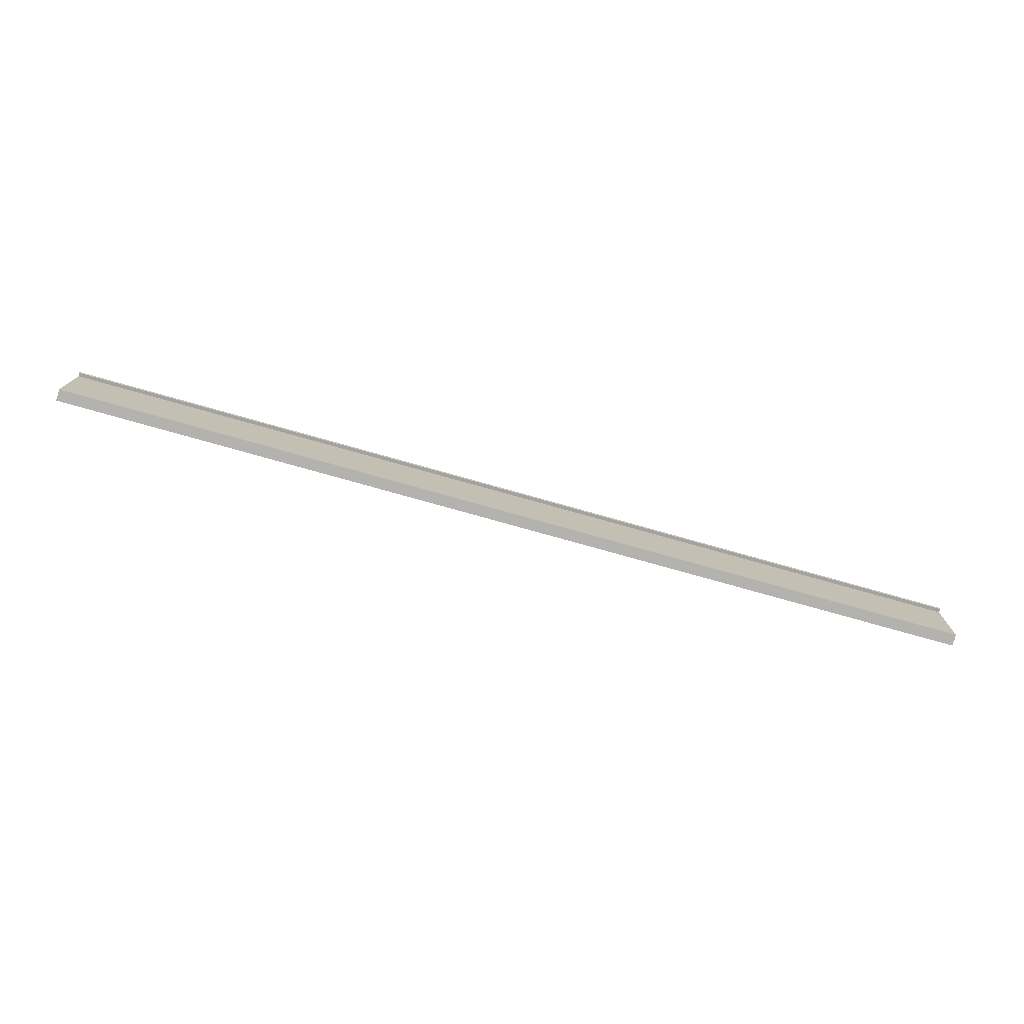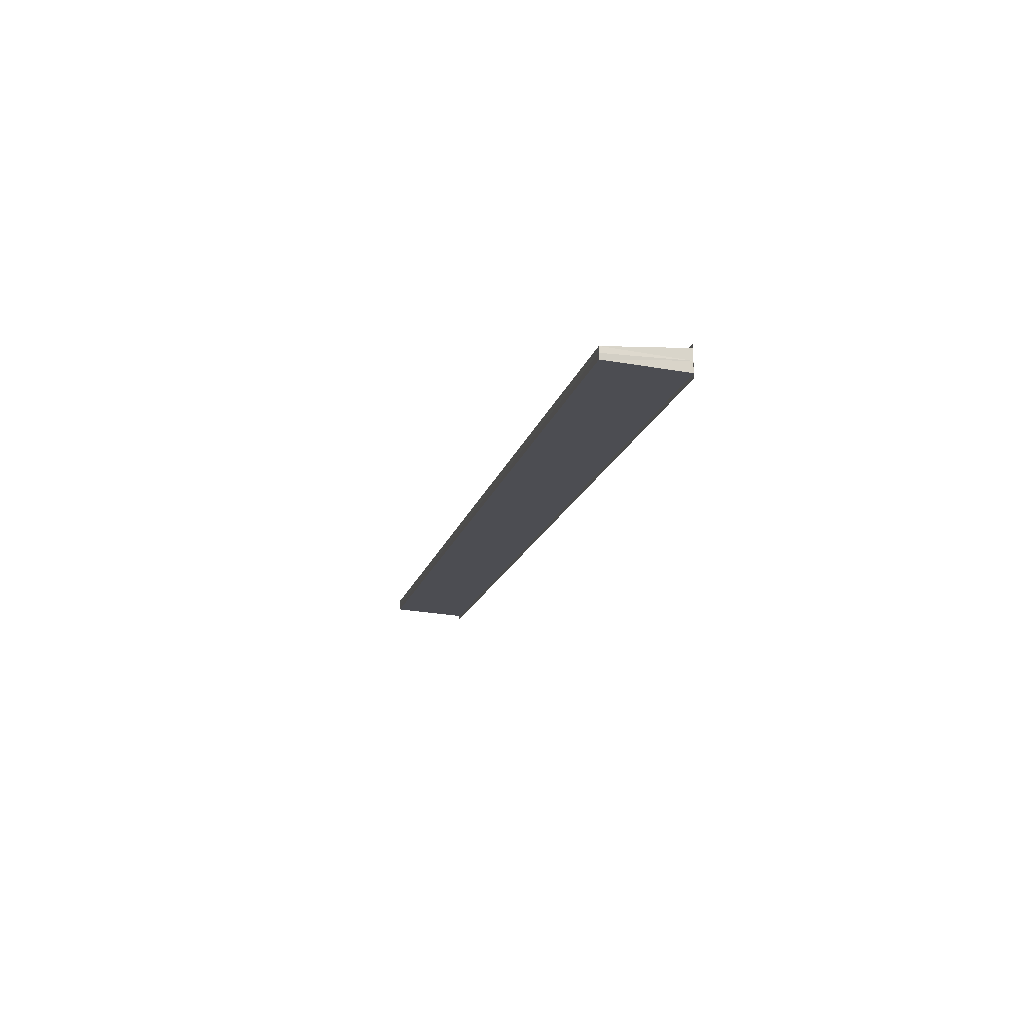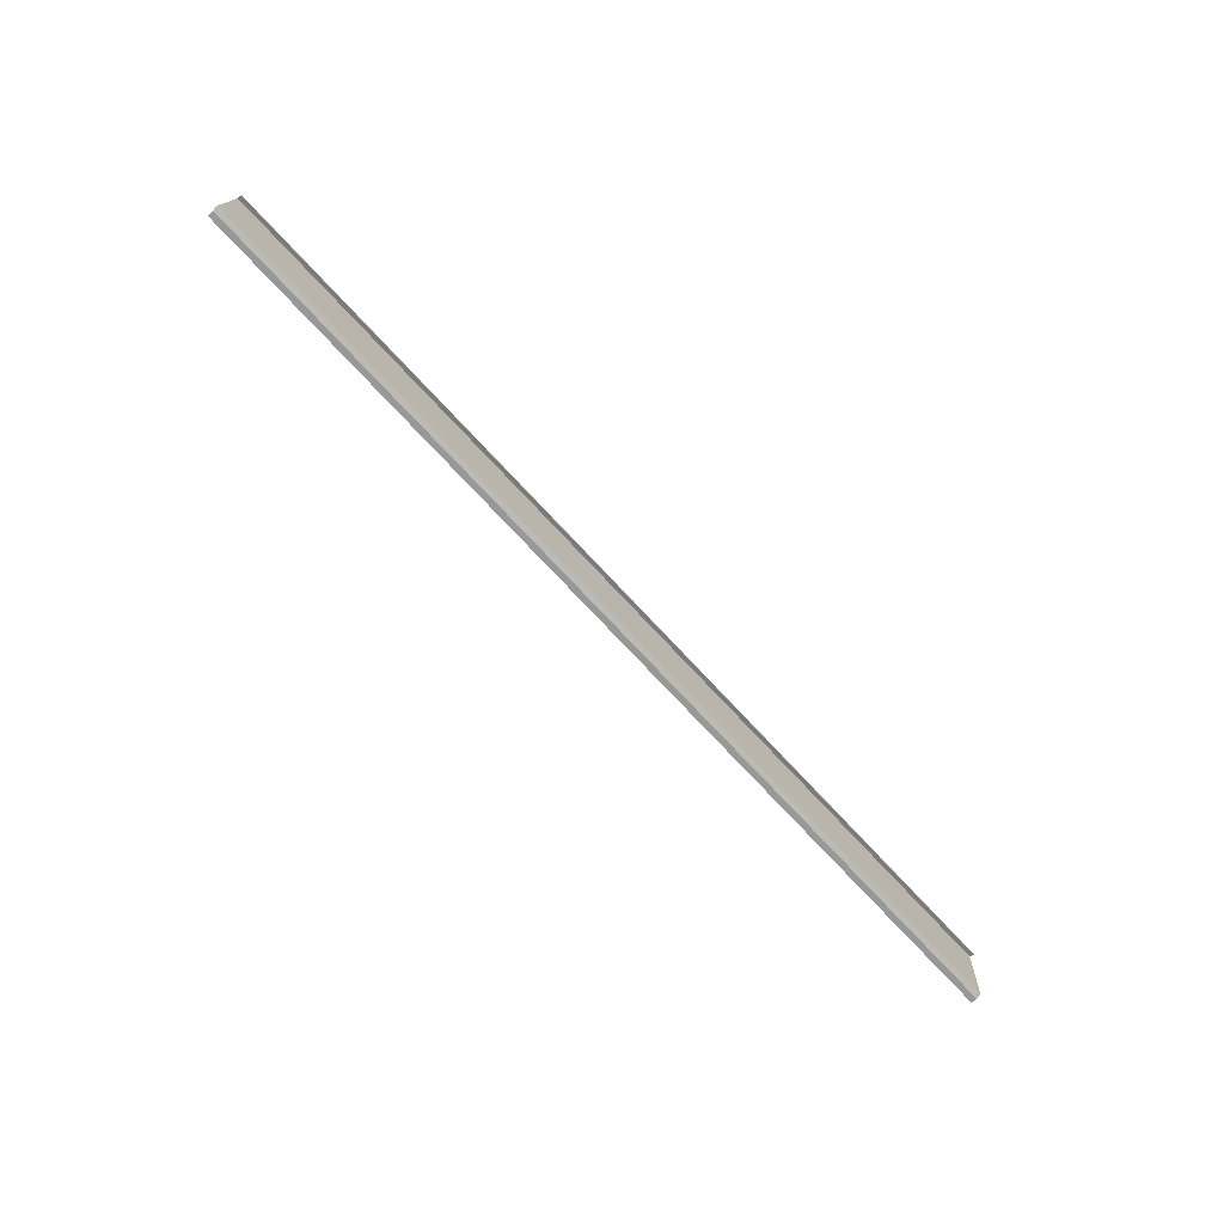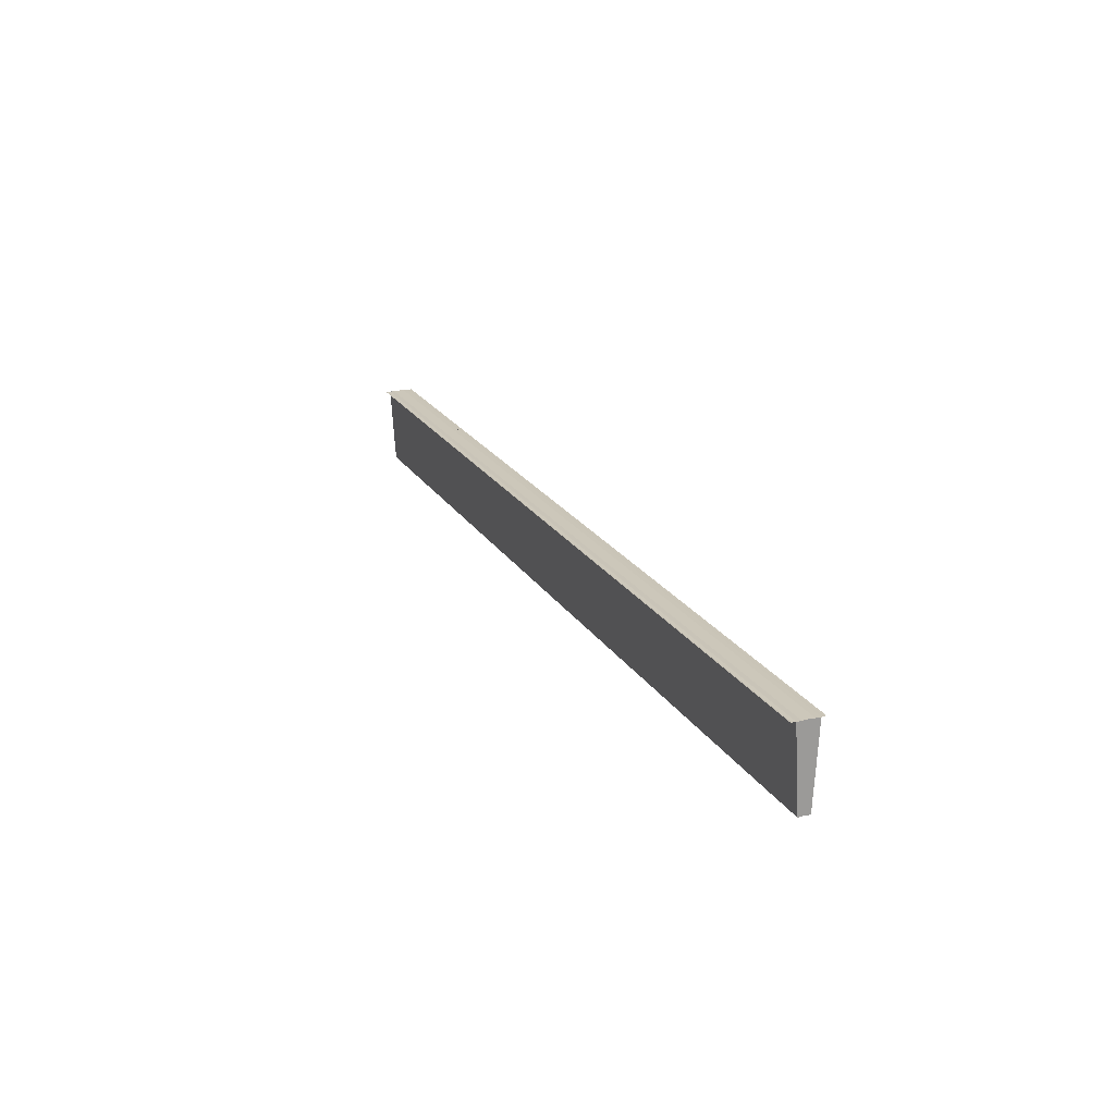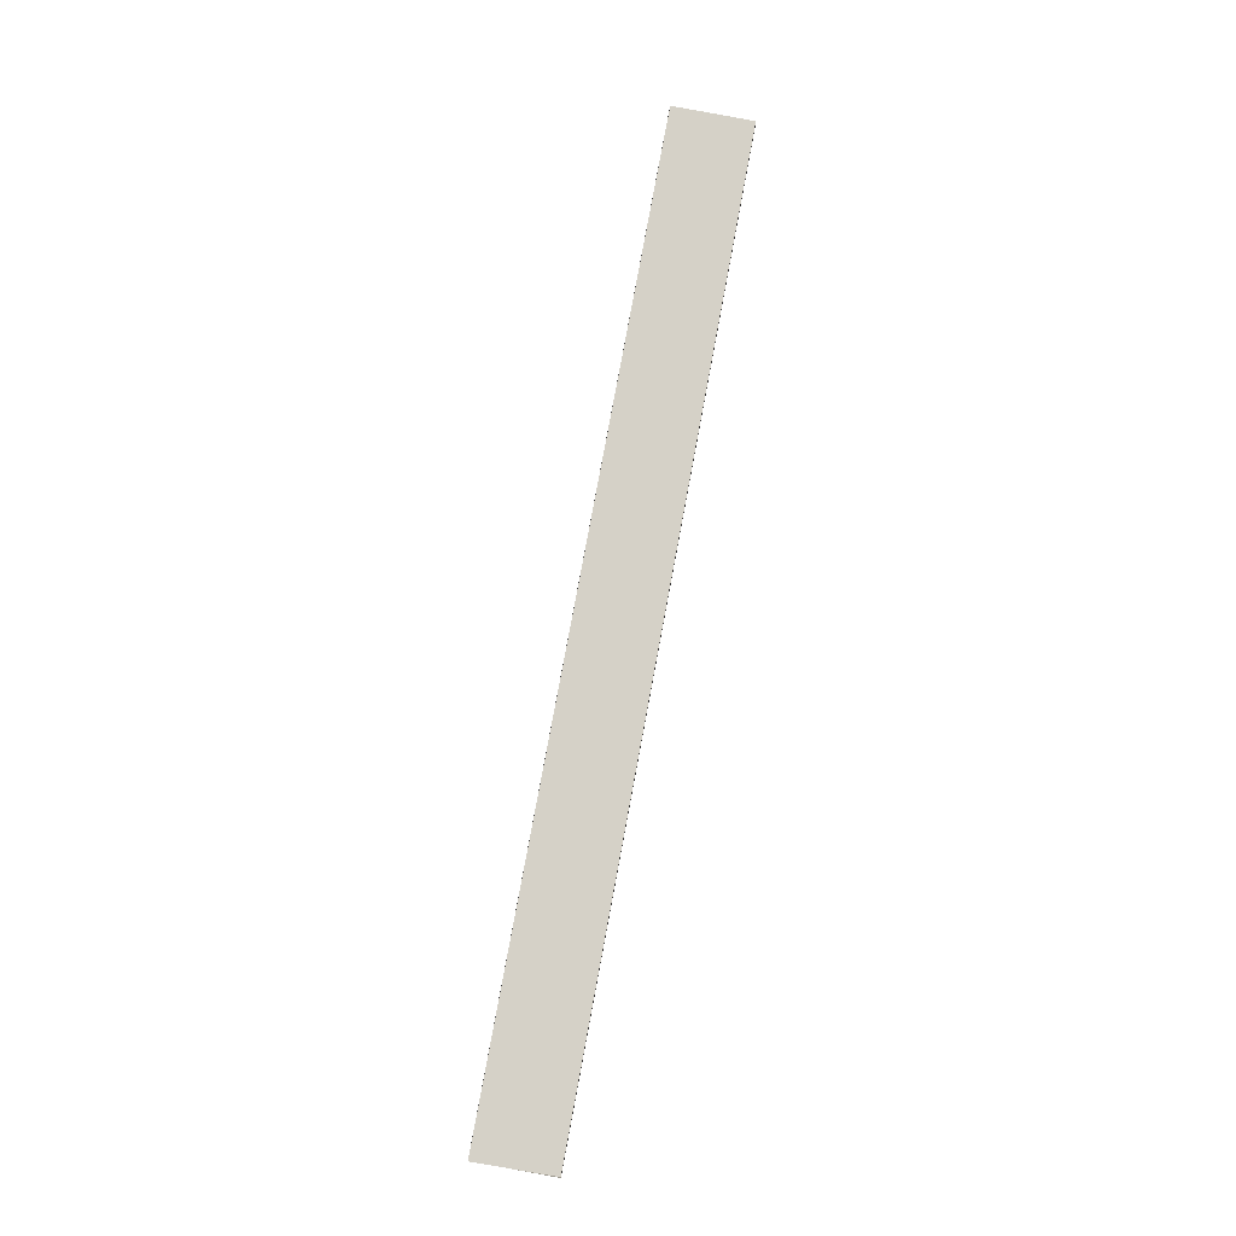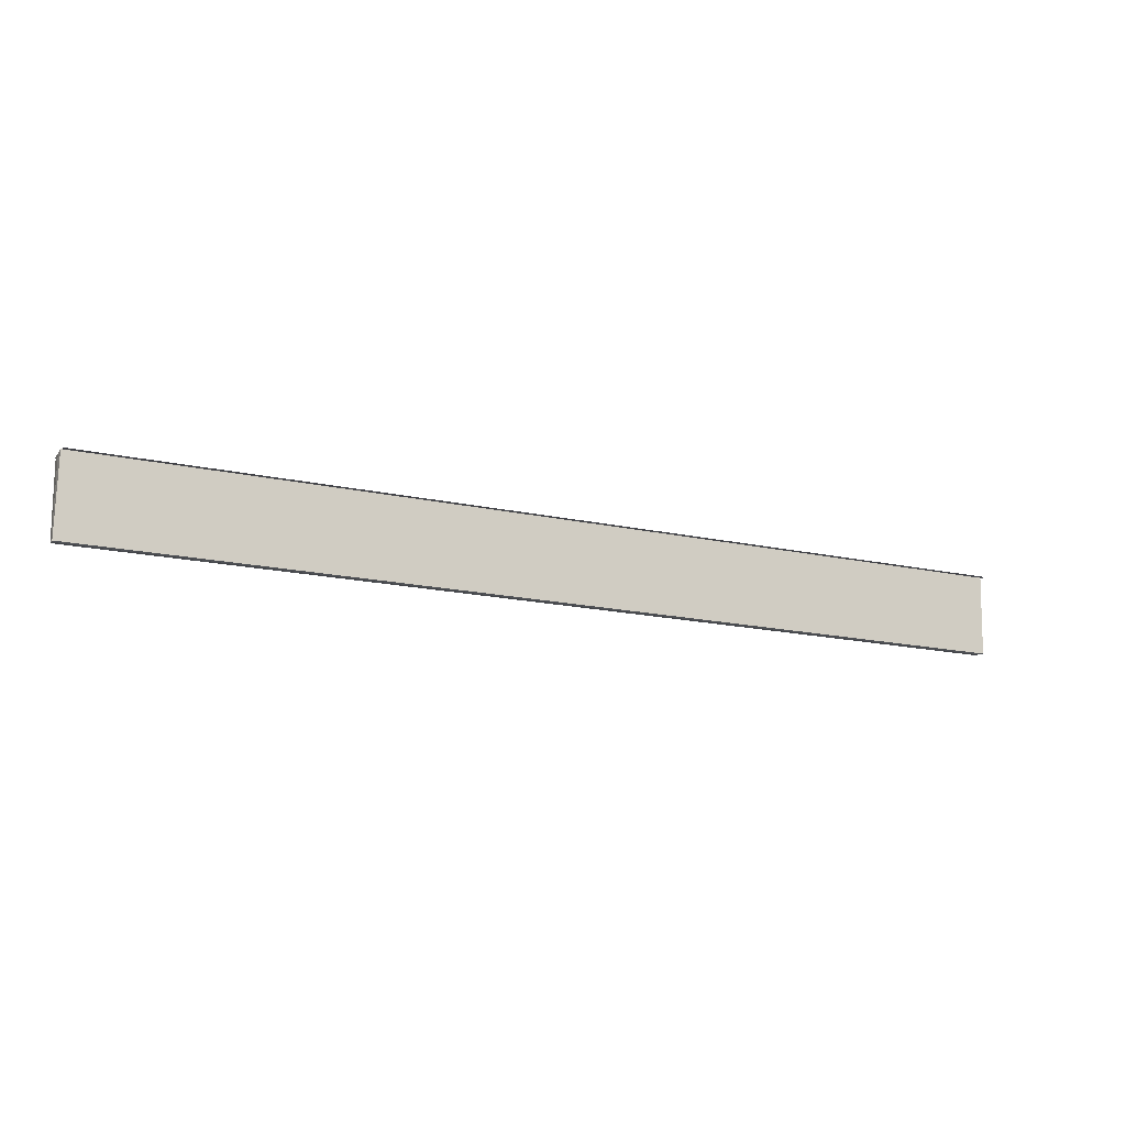
<metadata>
{"format":"obj","ext":"obj","renderer":"f3d","projection":"perspective","resolution":1024,"background":"white","views":[{"elev":-79.5,"azim":164.4,"up":"+Y"},{"elev":-15.6,"azim":76.9,"up":"+Z"},{"elev":-76.5,"azim":-46.7,"up":"+Y"},{"elev":21.0,"azim":67.1,"up":"+Y"},{"elev":79.4,"azim":-79.5,"up":"+Z"},{"elev":-16.8,"azim":-24.4,"up":"+Y"}]}
</metadata>
<code>
o 14804
v 2229 1860 7.445
v 2229 1860 7.445
v 2229 1860 7.445
v 2229 1860 7.444
v 2229 1860 7.445
v 2229 1860 7.444
v 2229 1860 7.444
v 2229 1860 7.445
v 2229 1860 7.445
v 2229 1860 7.446
v 2229 1860 7.447
v 2229 1860 7.446
v 2229 1860 7.447
v 2229 1860 7.446
v 2229 1860 7.447
v 2229 1860 7.447
v 2229 1860 7.447
v 2229 1860 7.447
v 2229 1860 7.447
v 2229 1860 7.447
v 2229 1860 7.447
v 2229 1860 7.447
v 2229 1860 7.445
v 2229 1860 7.445
v 2229 1860 7.446
v 2229 1860 7.447
v 2229 1860 7.445
v 2229 1860 7.446
v 2229 1860 7.445
v 2229 1860 7.445
v 2229 1860 7.445
v 2229 1860 7.445
v 2229 1860 7.446
v 2229 1860 7.445
v 2229 1860 7.444
v 2229 1860 7.445
v 2229 1860 7.444
v 2229 1860 7.445
v 2229 1860 7.444
v 2229 1860 7.444
v 2229 1860 7.444
v 2229 1860 7.444
v 2229 1860 7.444
v 2229 1860 7.444
v 2229 1860 7.444
v 2229 1860 7.444
v 2229 1860 7.444
v 2229 1860 7.444
v 2229 1860 7.444
v 2229 1860 7.444
v 2229 1860 7.446
v 2229 1860 7.447
v 2229 1860 7.446
v 2229 1860 7.447
v 2229 1860 7.447
v 2229 1860 7.447
v 2229 1860 7.447
v 2229 1860 7.447
v 2229 1860 7.447
f 1 2 3
f 2 4 5
f 3 2 5
f 5 6 7
f 3 7 8
f 3 8 9
f 3 9 10
f 3 10 11
f 12 1 3
f 13 14 12
f 14 1 12
f 15 14 16
f 17 18 16
f 19 18 20
f 16 21 22
f 20 21 22
f 1 23 24
f 1 25 23
f 1 24 6
f 1 26 25
f 27 25 28
f 29 30 27
f 31 32 29
f 32 33 34
f 35 24 36
f 37 38 35
f 37 39 35
f 40 39 41
f 35 42 43
f 41 42 43
f 44 45 46
f 44 47 46
f 46 48 49
f 46 6 50
f 51 52 53
f 53 26 54
f 55 26 54
f 56 52 55
f 56 57 55
f 55 58 59

</code>
